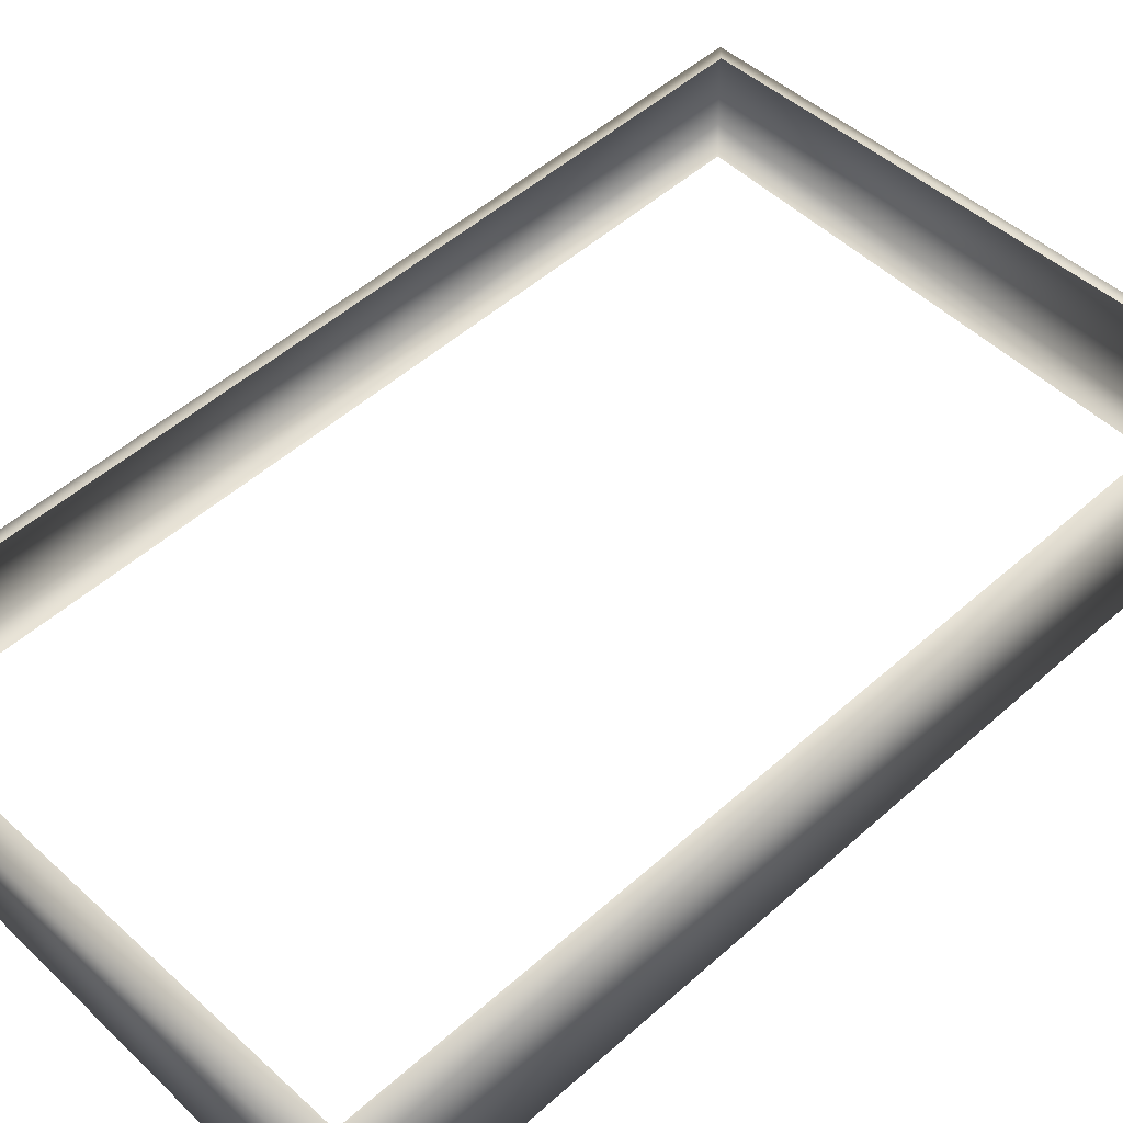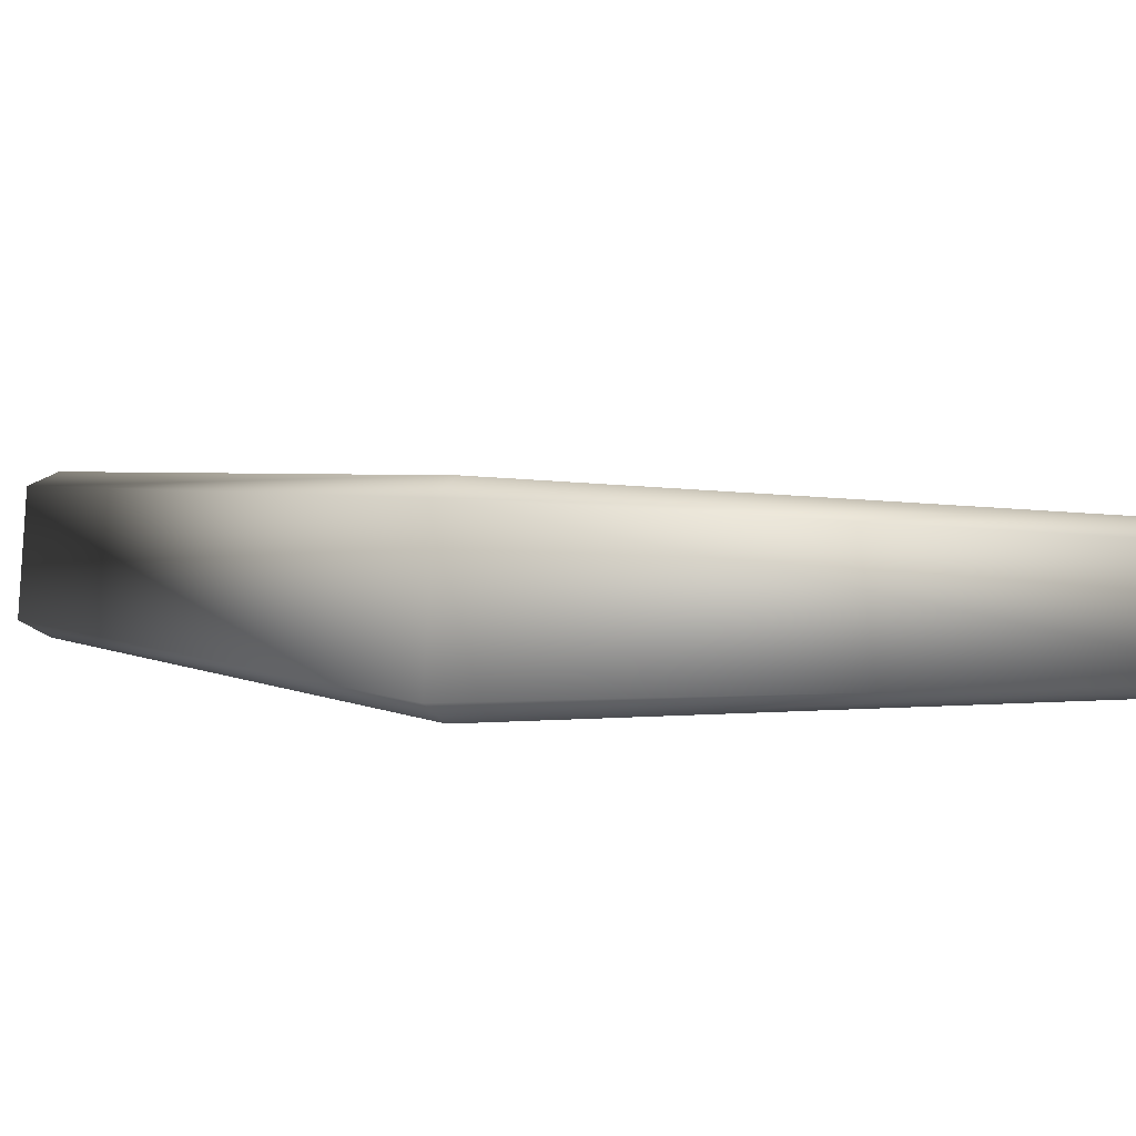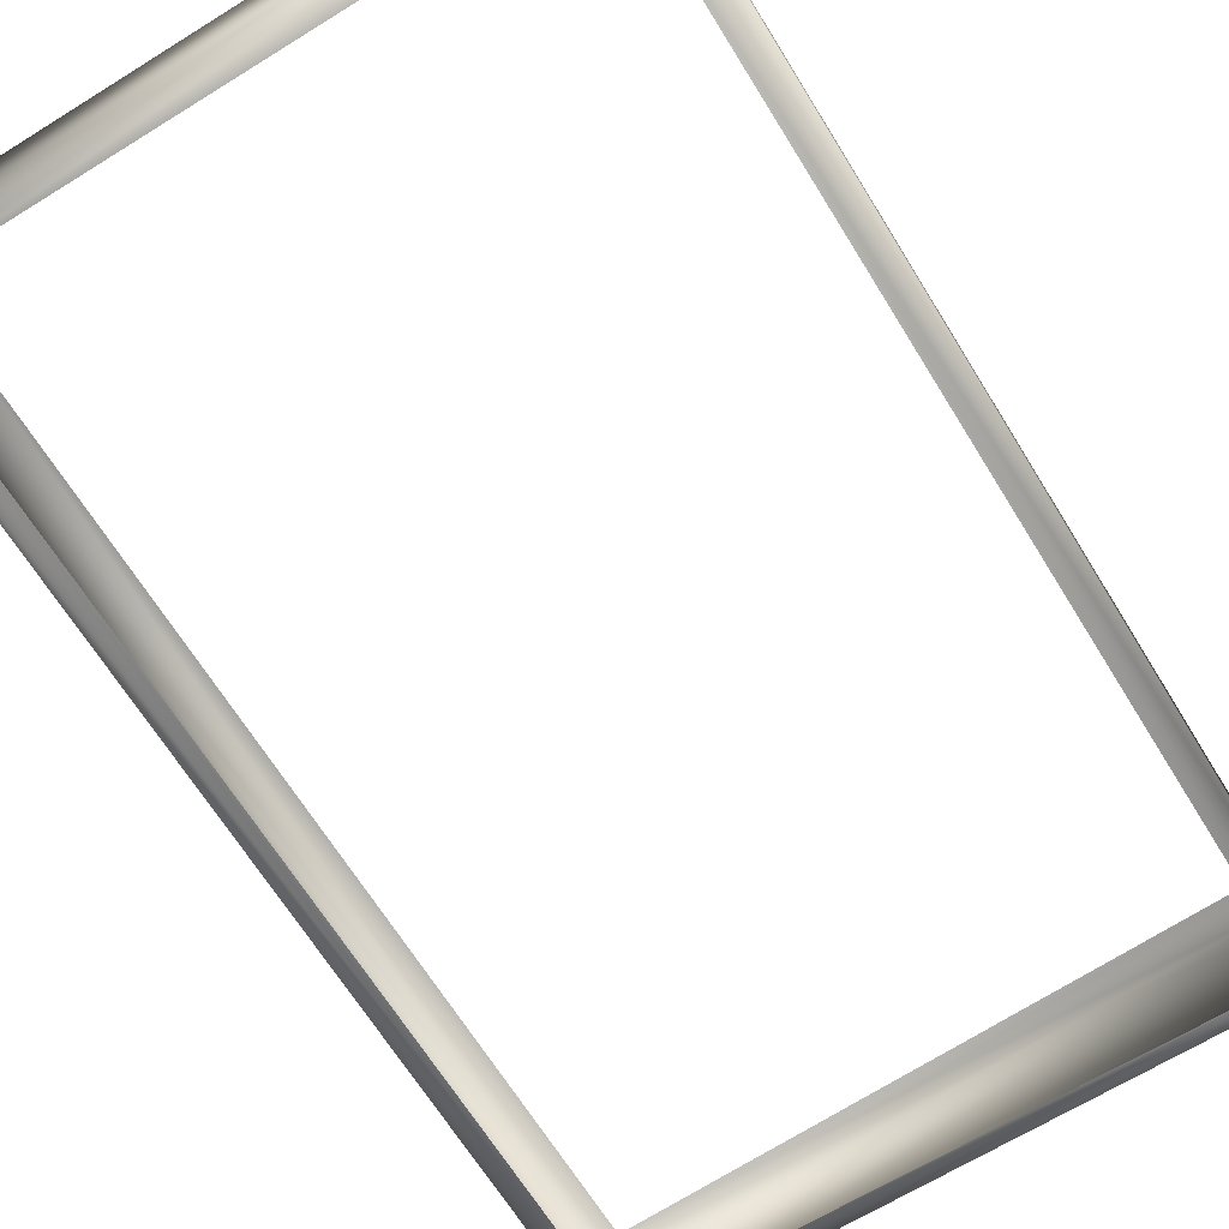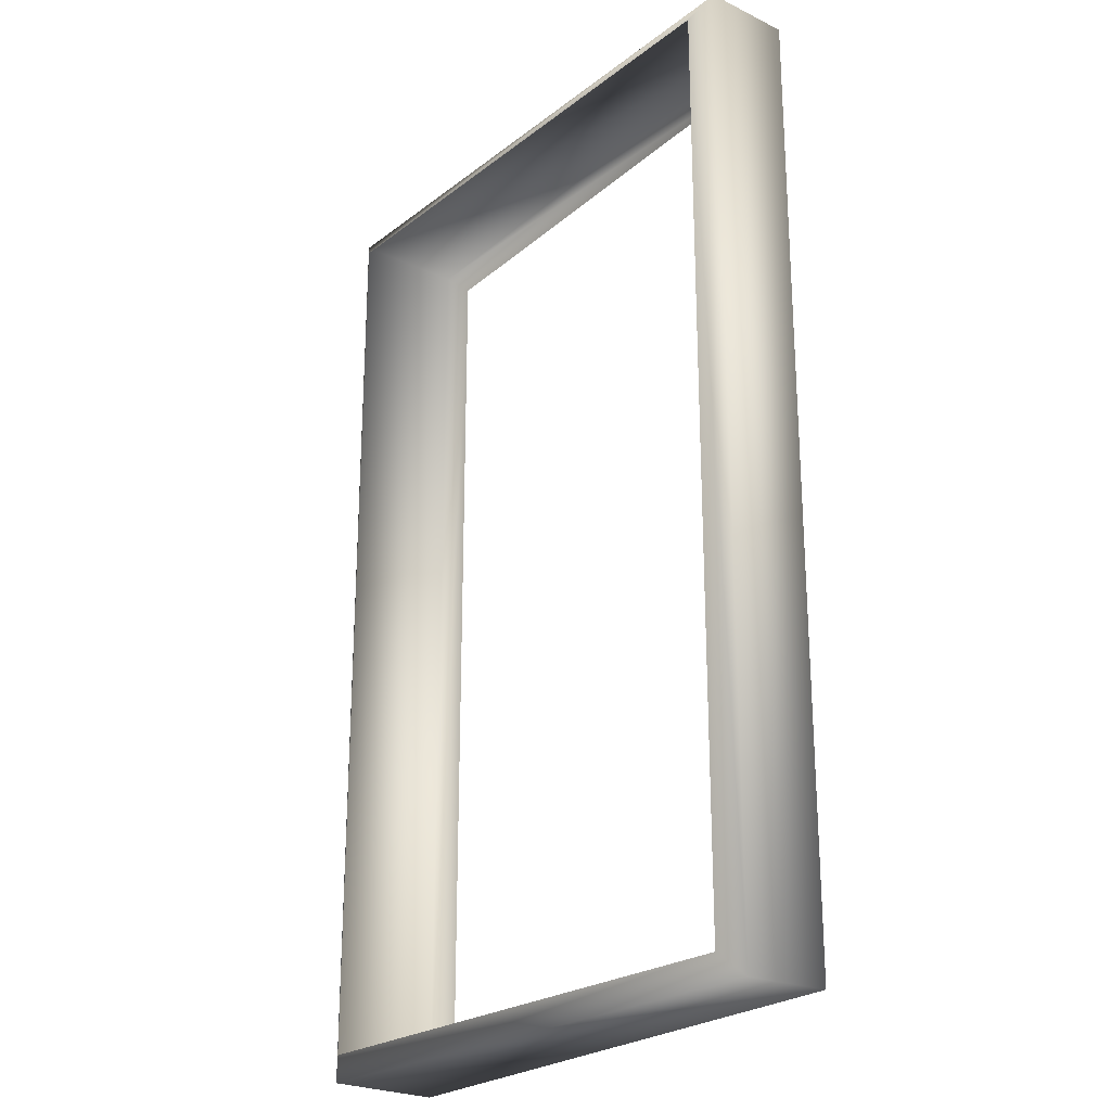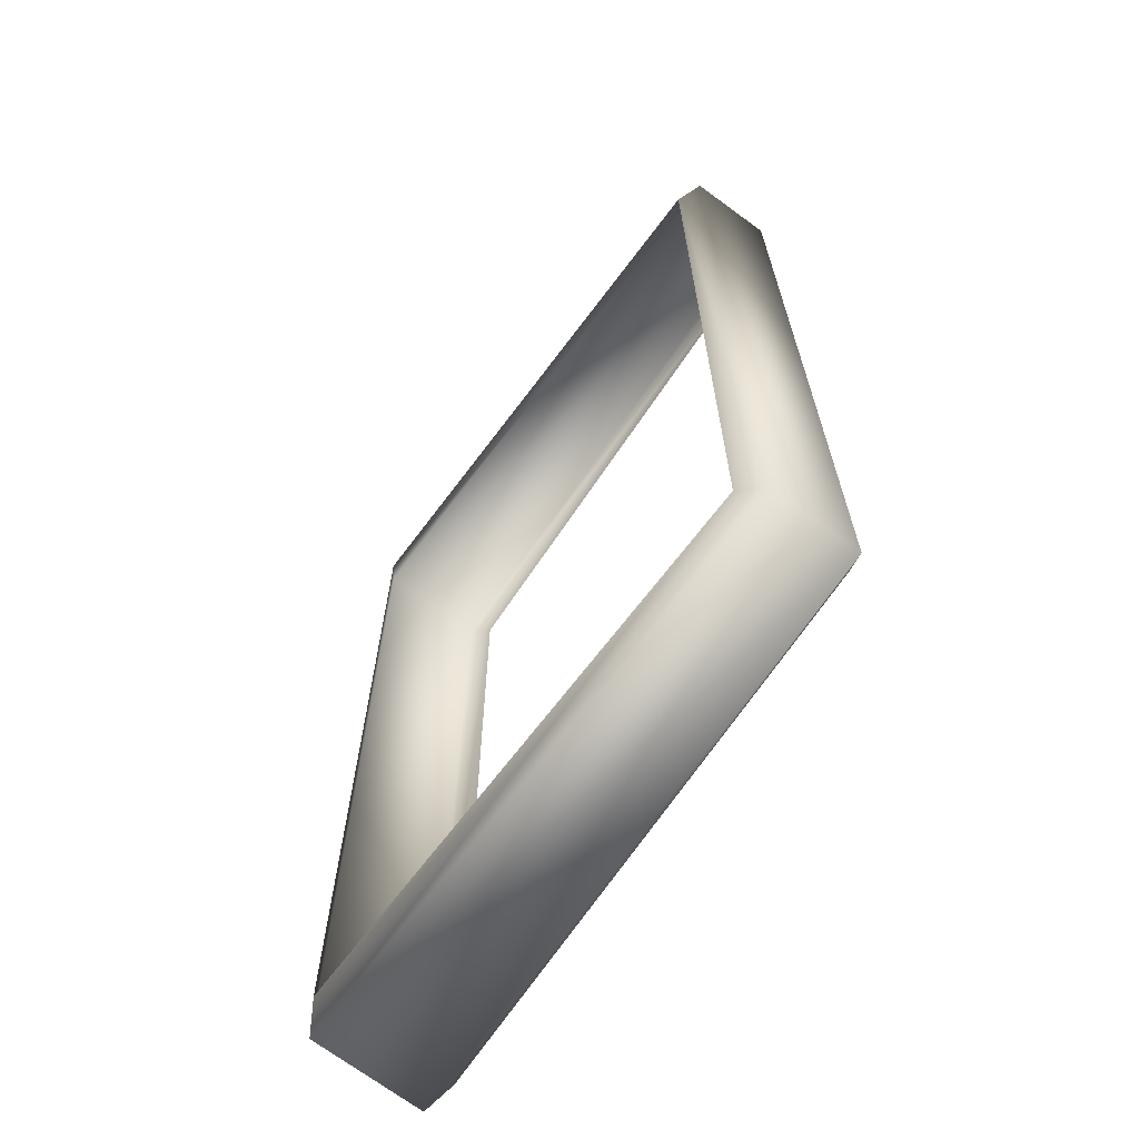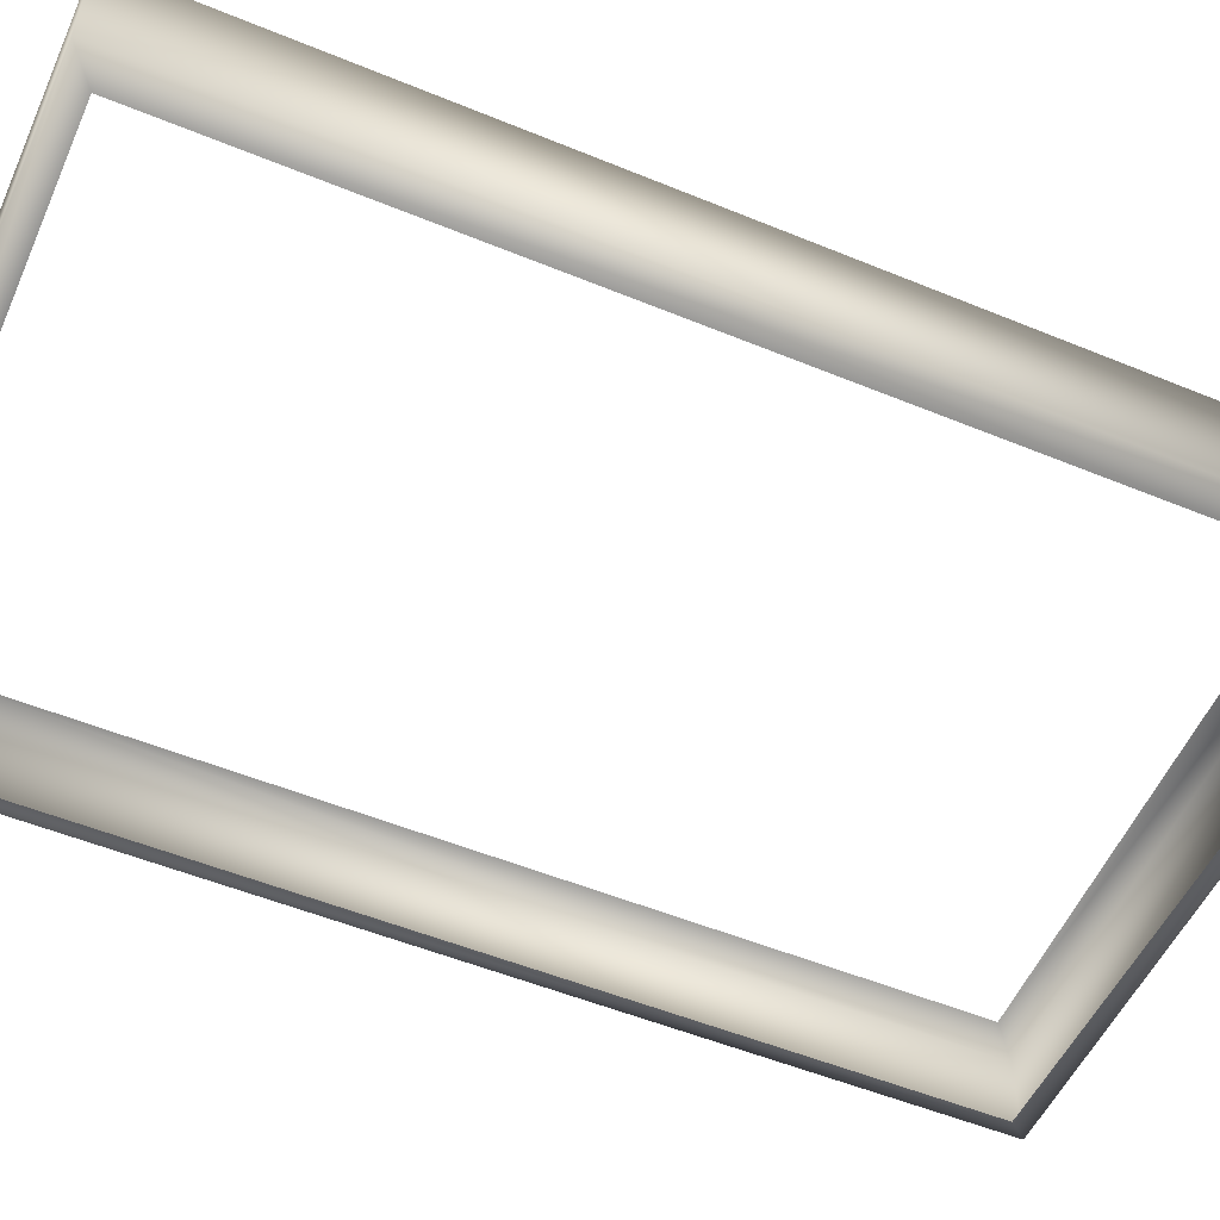
<metadata>
{"format":"obj","ext":"obj","renderer":"f3d","projection":"perspective","resolution":1024,"background":"white","views":[{"elev":51.3,"azim":46.0,"up":"+Y"},{"elev":2.0,"azim":156.2,"up":"+Y"},{"elev":-66.3,"azim":31.6,"up":"+Y"},{"elev":-23.7,"azim":-125.3,"up":"+Z"},{"elev":-67.4,"azim":-123.5,"up":"+Z"},{"elev":-52.3,"azim":66.0,"up":"+Y"}]}
</metadata>
<code>
g [GIMMICK]portal_part_6_light
v 1.199 -0.01308 -0.3115
v 0.8274 -0.008089 -0.3245
v 0.8416 -0.01389 -0.3098
v 1.214 -0.003928 -0.3256
v 1.209 0.07004 -0.3249
v 0.8248 0.04787 -0.3255
v 0.8392 0.0576 -0.3109
v 1.194 0.07805 -0.3103
v 0.8416 -0.01389 -0.3098
v 0.8274 -0.008089 0.2965
v 0.8416 -0.01389 0.2818
v 0.8274 -0.008089 -0.3245
v 0.8248 0.04787 0.2975
v 0.8248 0.04787 -0.3255
v 0.8392 0.0576 0.2829
v 0.8392 0.0576 -0.3109
v 0.8416 -0.01389 0.2818
v 1.214 -0.003928 0.2976
v 1.199 -0.01308 0.2835
v 0.8274 -0.008089 0.2965
v 1.209 0.07004 0.2968
v 0.8248 0.04787 0.2975
v 1.194 0.07805 0.2823
v 0.8392 0.0576 0.2829
v 1.199 -0.01308 0.2835
v 1.214 -0.003928 -0.3256
v 1.199 -0.01308 -0.3115
v 1.214 -0.003928 0.2976
v 1.209 0.07004 -0.3249
v 1.209 0.07004 0.2968
v 1.194 0.07805 -0.3103
v 1.194 0.07805 0.2823
g [GIMMICK]portal_part_6_light_0
f 3 2 1
f 2 4 1
f 4 2 5
f 2 6 5
f 5 6 7
f 8 5 7
f 11 10 9
f 10 12 9
f 10 13 12
f 13 14 12
f 14 13 15
f 16 14 15
f 19 18 17
f 18 20 17
f 18 21 20
f 21 22 20
f 22 21 23
f 24 22 23
f 27 26 25
f 26 28 25
f 26 29 28
f 29 30 28
f 30 29 31
f 32 30 31

</code>
